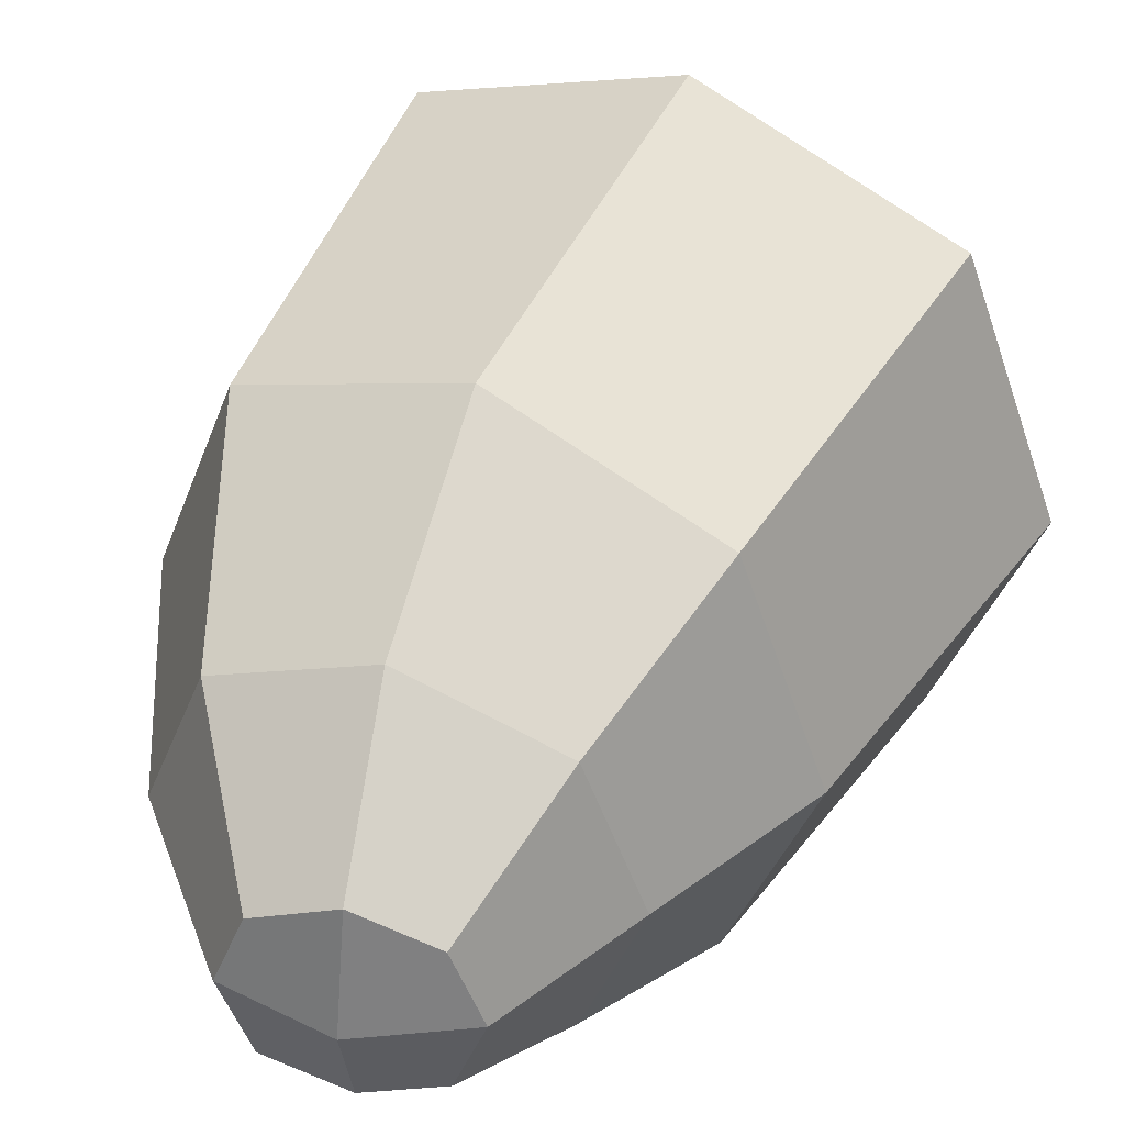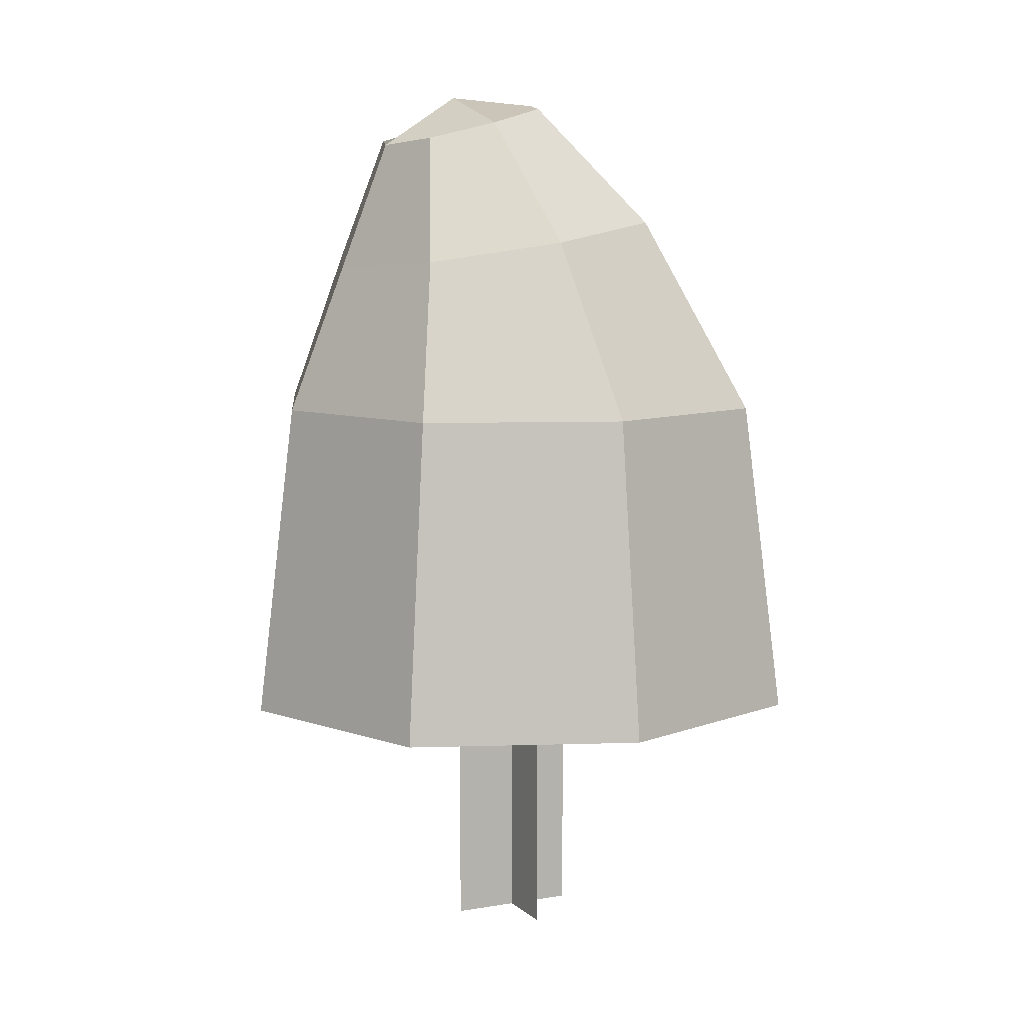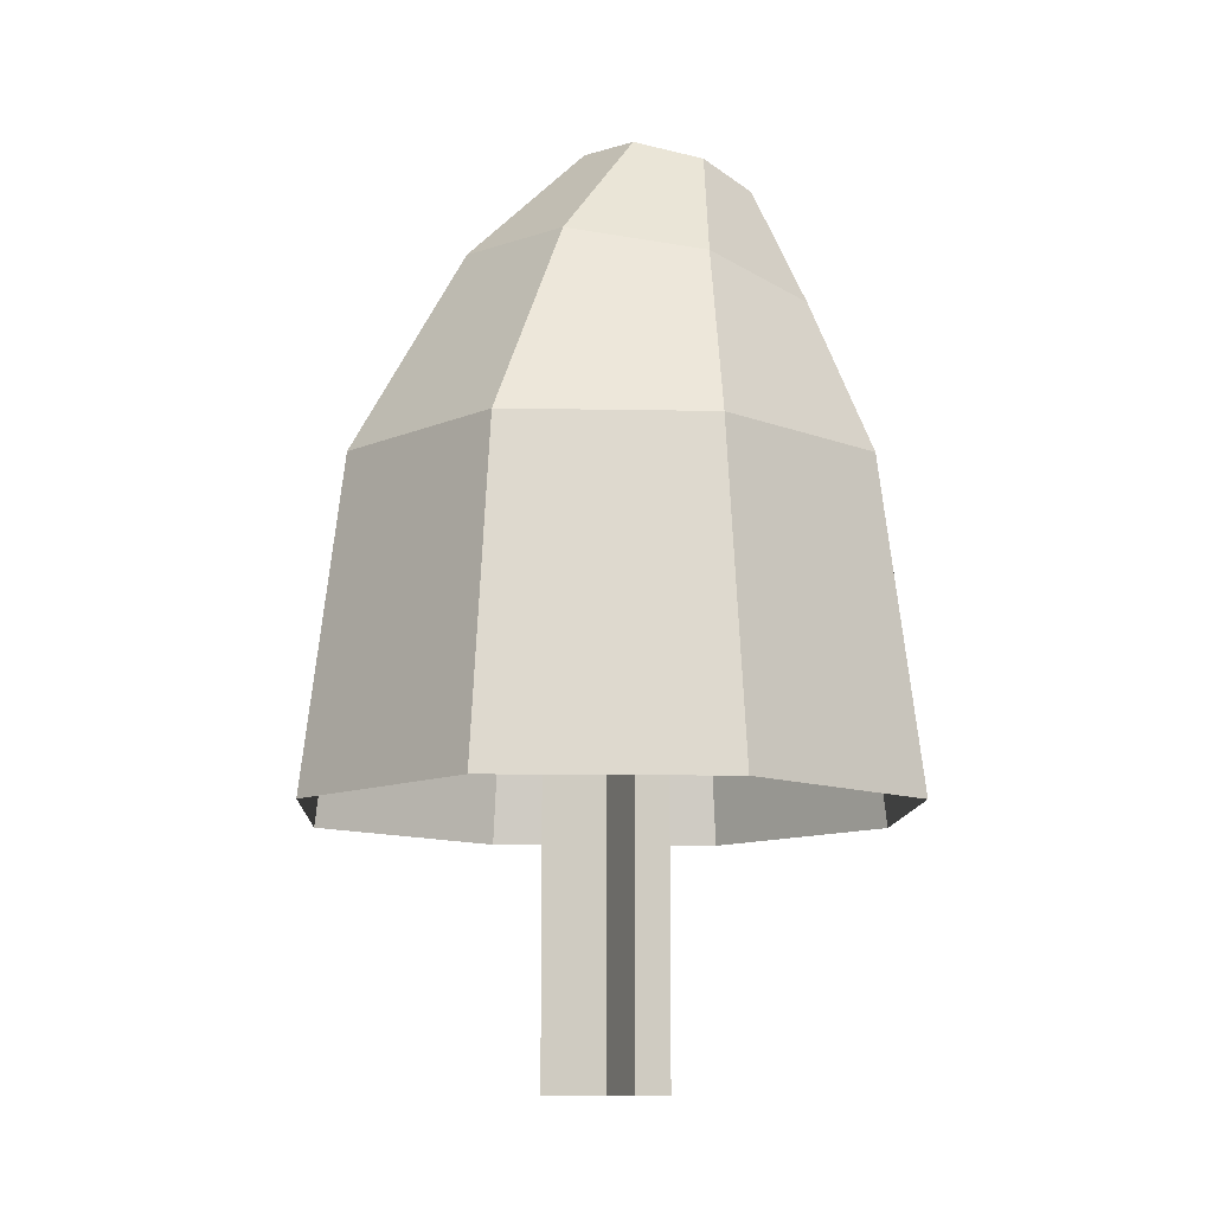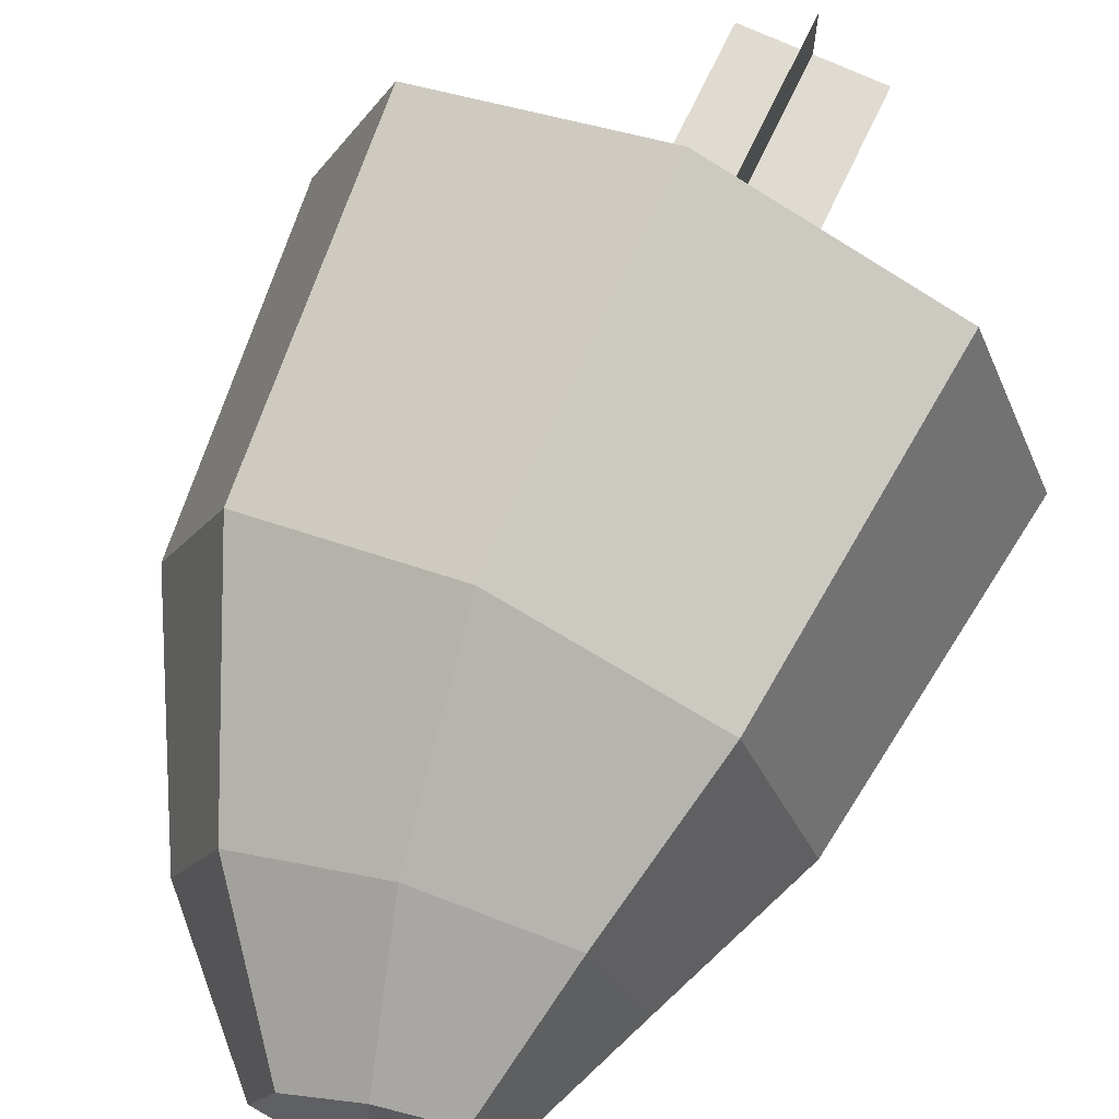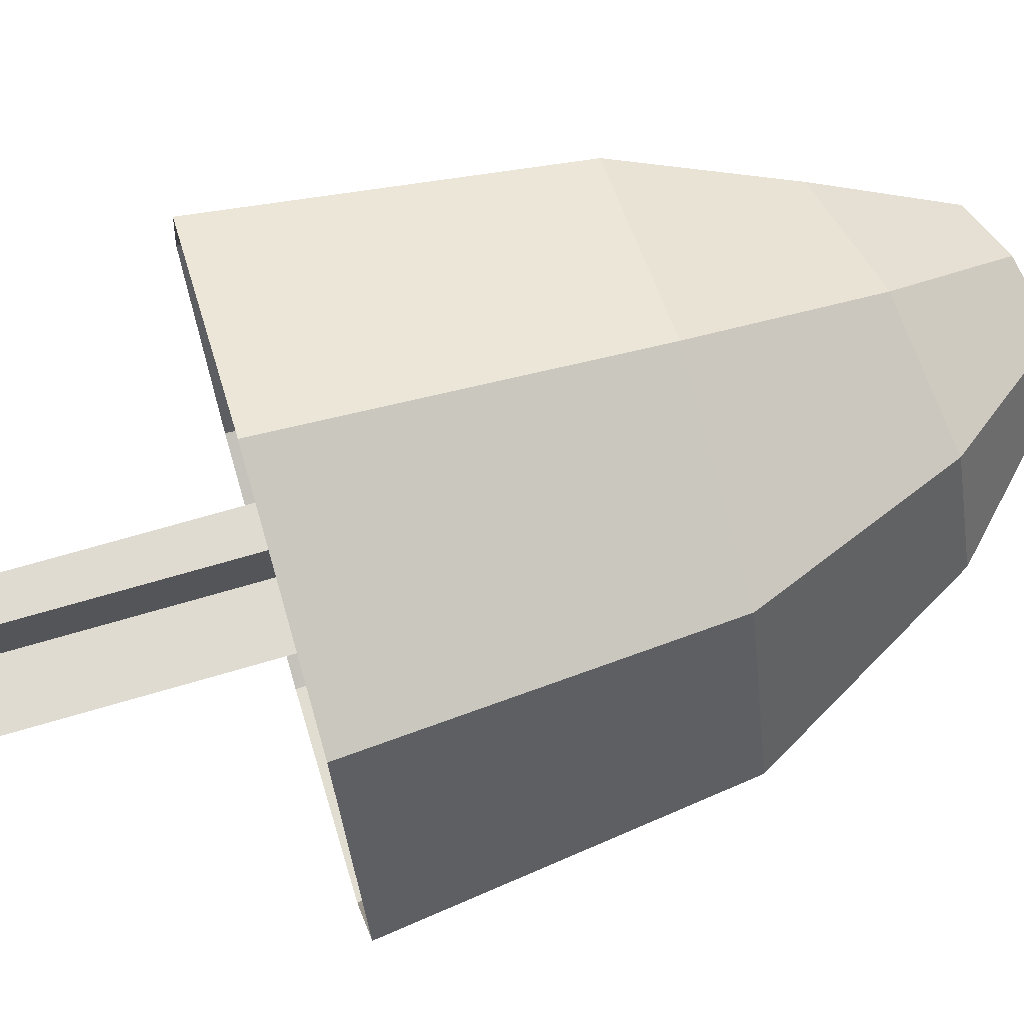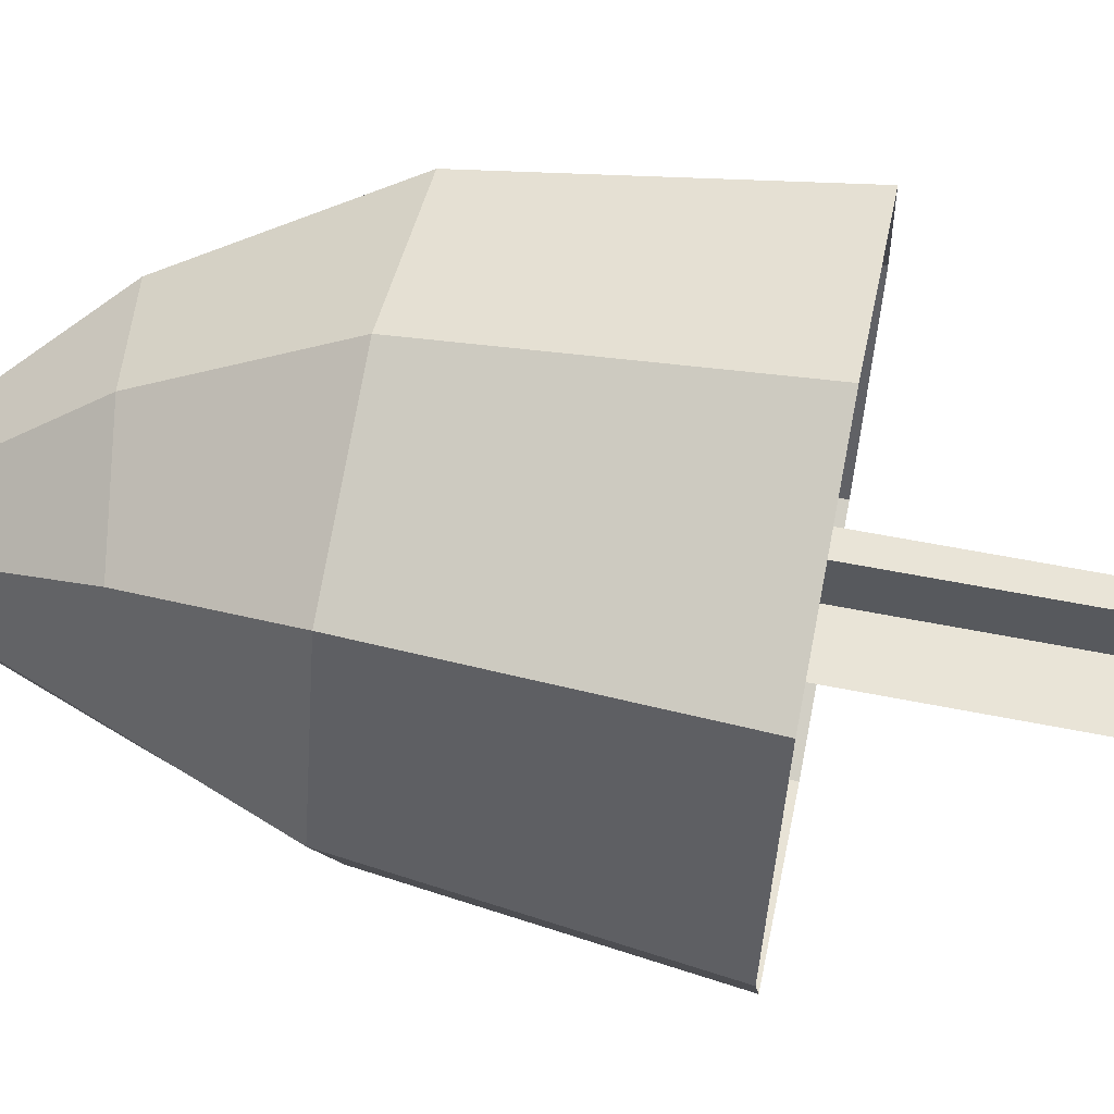
<metadata>
{"format":"obj","ext":"obj","renderer":"f3d","projection":"perspective","resolution":1024,"background":"white","views":[{"elev":42.6,"azim":-153.5,"up":"+Z"},{"elev":8.0,"azim":-25.5,"up":"+Y"},{"elev":-11.3,"azim":156.8,"up":"+Y"},{"elev":69.8,"azim":-154.8,"up":"+Z"},{"elev":69.9,"azim":73.6,"up":"+Z"},{"elev":60.9,"azim":-78.6,"up":"+Z"}]}
</metadata>
<code>
o Mushroom2
v 0.09783 -0.001489 -4.7e-05
v 0.09783 0.922 -4.7e-05
v -0.09786 -0.001489 4.7e-05
v -0.09786 0.922 4.7e-05
v 3.1e-05 -0.001489 0.09785
v 3.1e-05 0.922 0.09785
v 3.1e-05 -0.001489 -0.09785
v 3.1e-05 0.922 -0.09785
v -0.1897 1.304 0.09785
v -0.1897 1.304 -0.09785
v -5.5e-05 1.352 -0.09785
v -5.5e-05 1.352 0.09785
v -0.2253 1.295 -0
v 0.0356 1.361 0
v -0.09485 1.328 -0.1346
v -0.09486 1.328 0.1346
v -0.106 1.372 -0
v -0.2304 1.111 0.1911
v -0.2304 1.111 -0.1911
v 0.147 1.171 -0.1911
v 0.147 1.171 0.1911
v -0.3013 1.1 -0
v 0.218 1.182 0
v -0.04165 1.141 -0.2629
v -0.04165 1.141 0.2629
v -0.284 0.8734 0.284
v -0.284 0.8734 -0.284
v 0.284 0.8734 -0.284
v 0.284 0.8734 0.284
v -0.3908 0.8734 0
v 0.3908 0.8734 0
v 0 0.8734 -0.3908
v 0 0.8734 0.3908
v -0.328 0.3873 0.328
v -0.328 0.3873 -0.328
v 0.328 0.3873 -0.328
v 0.328 0.3873 0.328
v -0.4514 0.3873 0
v 0.4514 0.3873 0
v 0 0.3873 -0.4514
v 0 0.3873 0.4514
f 1 2 4 3
f 7 8 6 5
f 17 13 9 16
f 15 10 13 17
f 11 15 17 14
f 14 17 16 12
f 11 20 24 15
f 16 25 21 12
f 15 24 19 10
f 13 22 18 9
f 12 21 23 14
f 14 23 20 11
f 9 18 25 16
f 20 23 31 28
f 25 18 26 33
f 24 20 28 32
f 19 24 32 27
f 18 22 30 26
f 23 21 29 31
f 22 19 27 30
f 21 25 33 29
f 30 27 35 38
f 29 33 41 37
f 28 31 39 36
f 33 26 34 41
f 32 28 36 40
f 27 32 40 35
f 26 30 38 34
f 31 29 37 39
f 10 19 22 13

</code>
